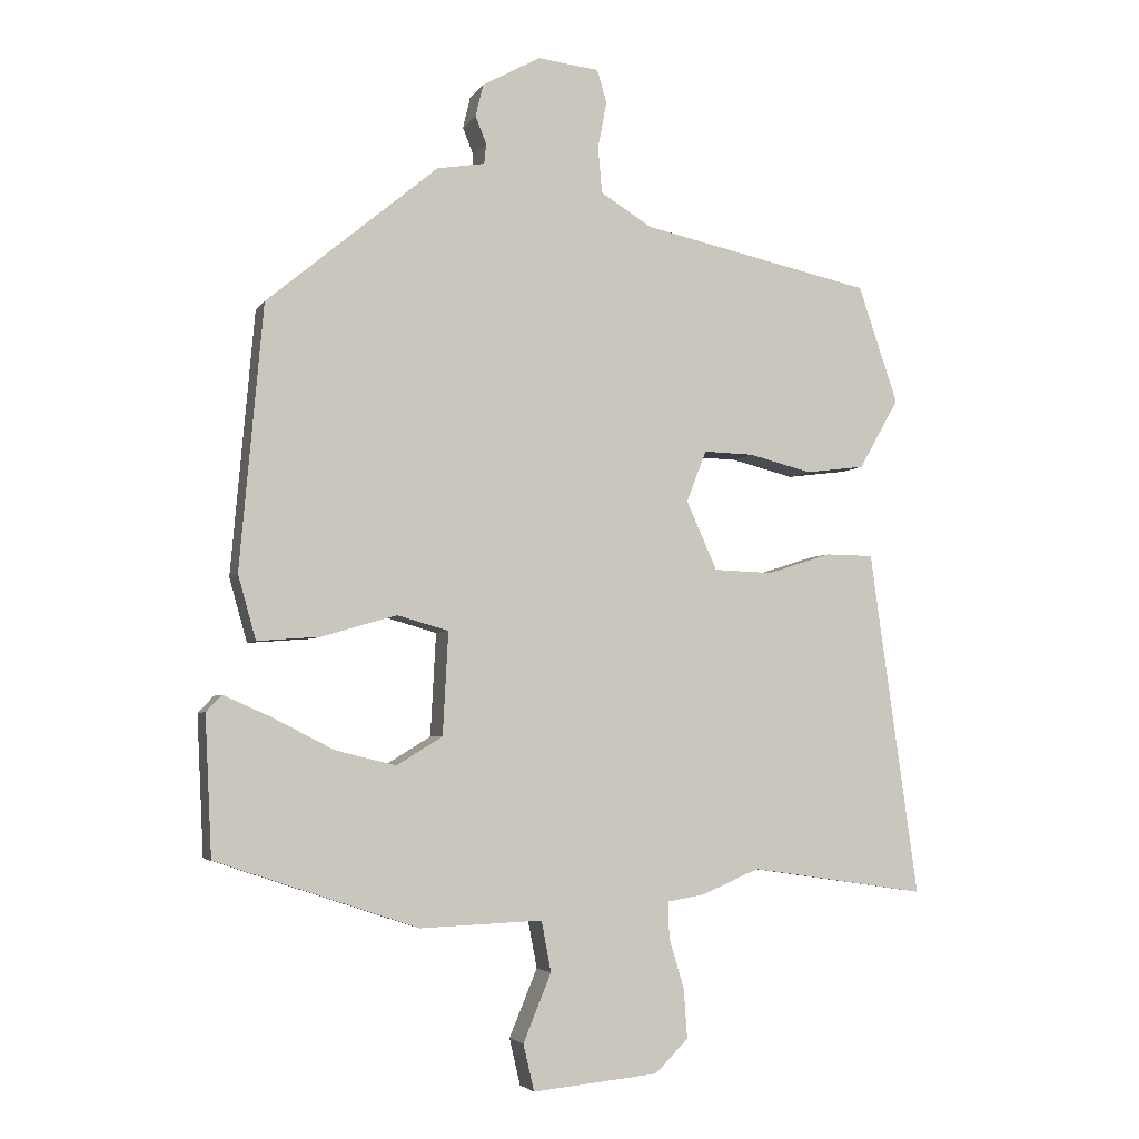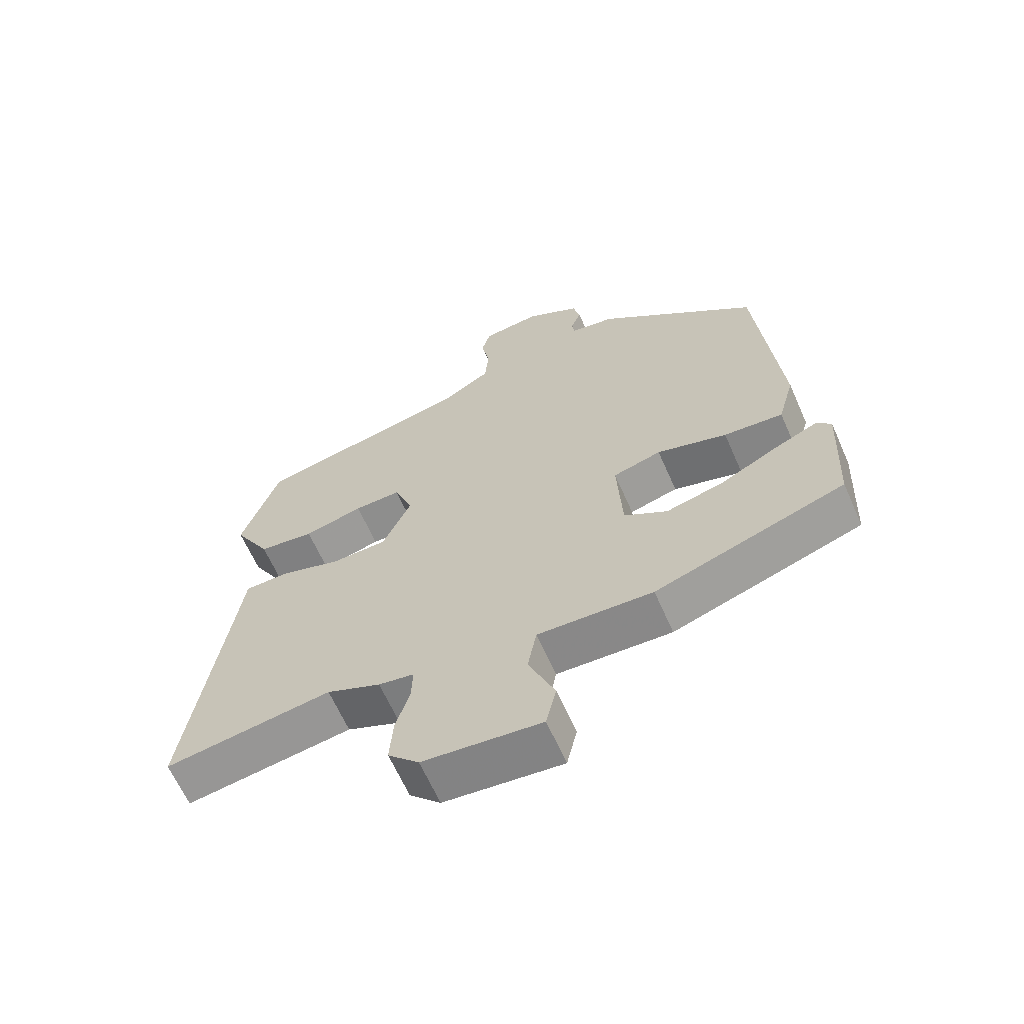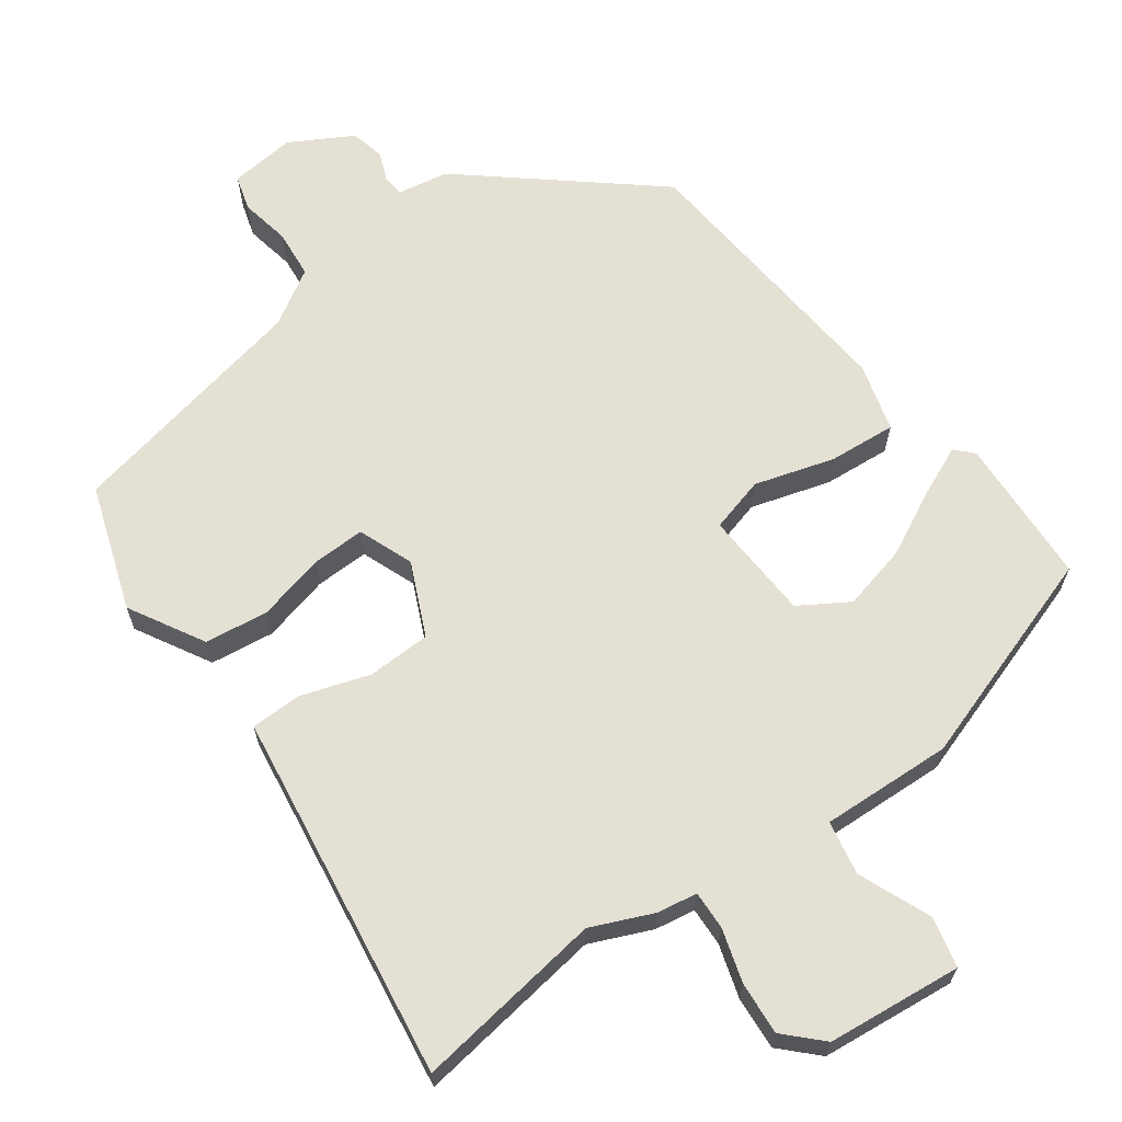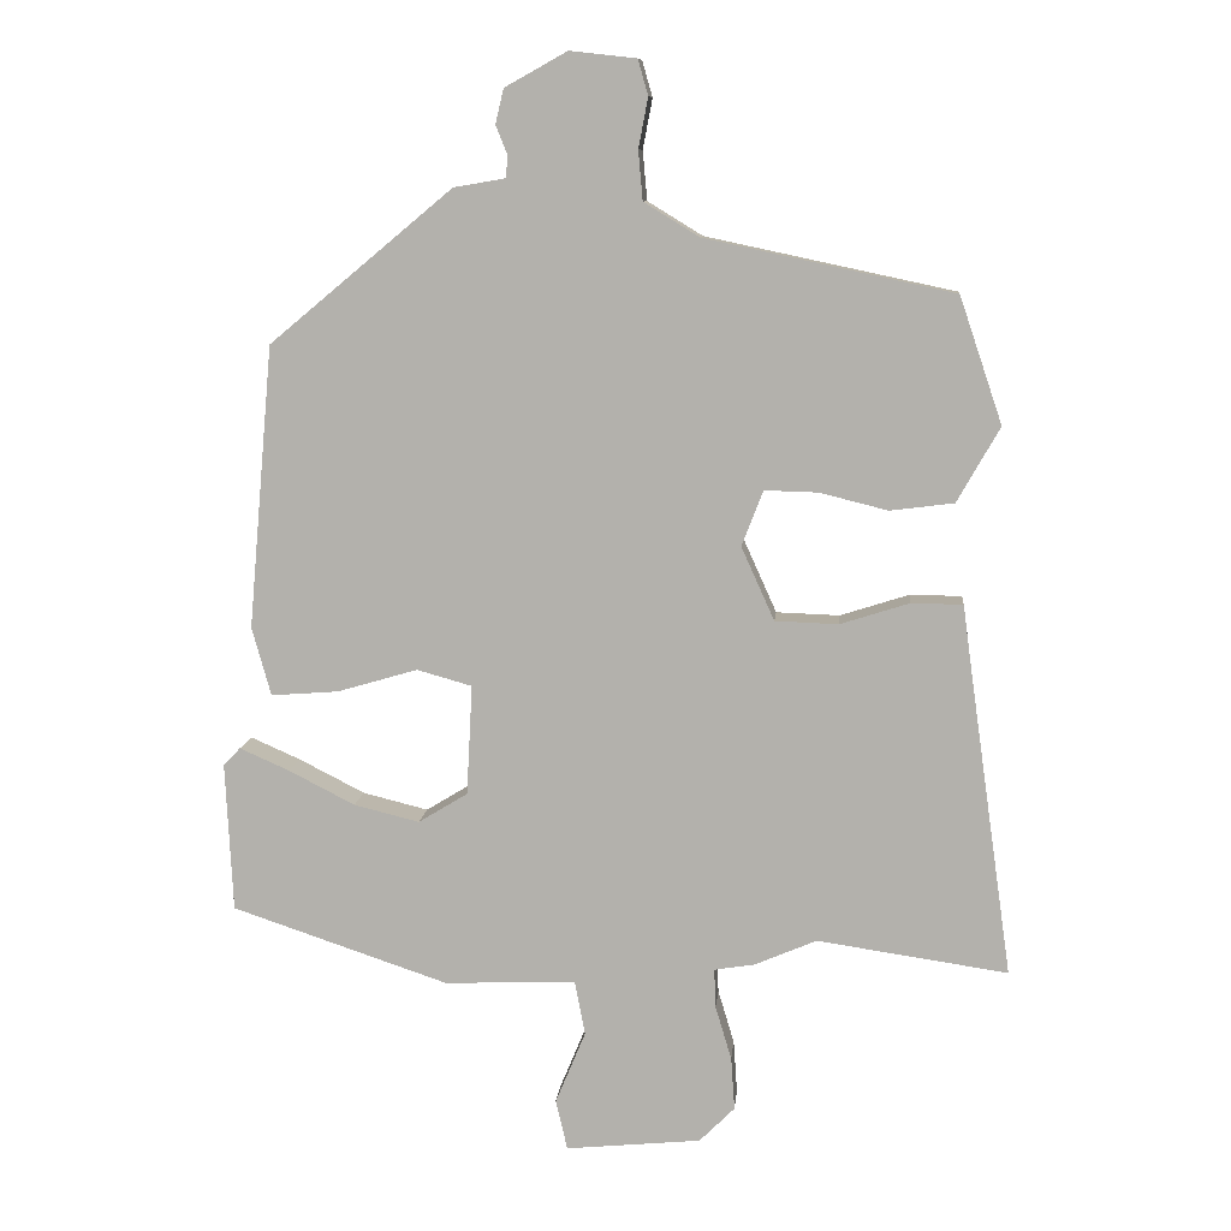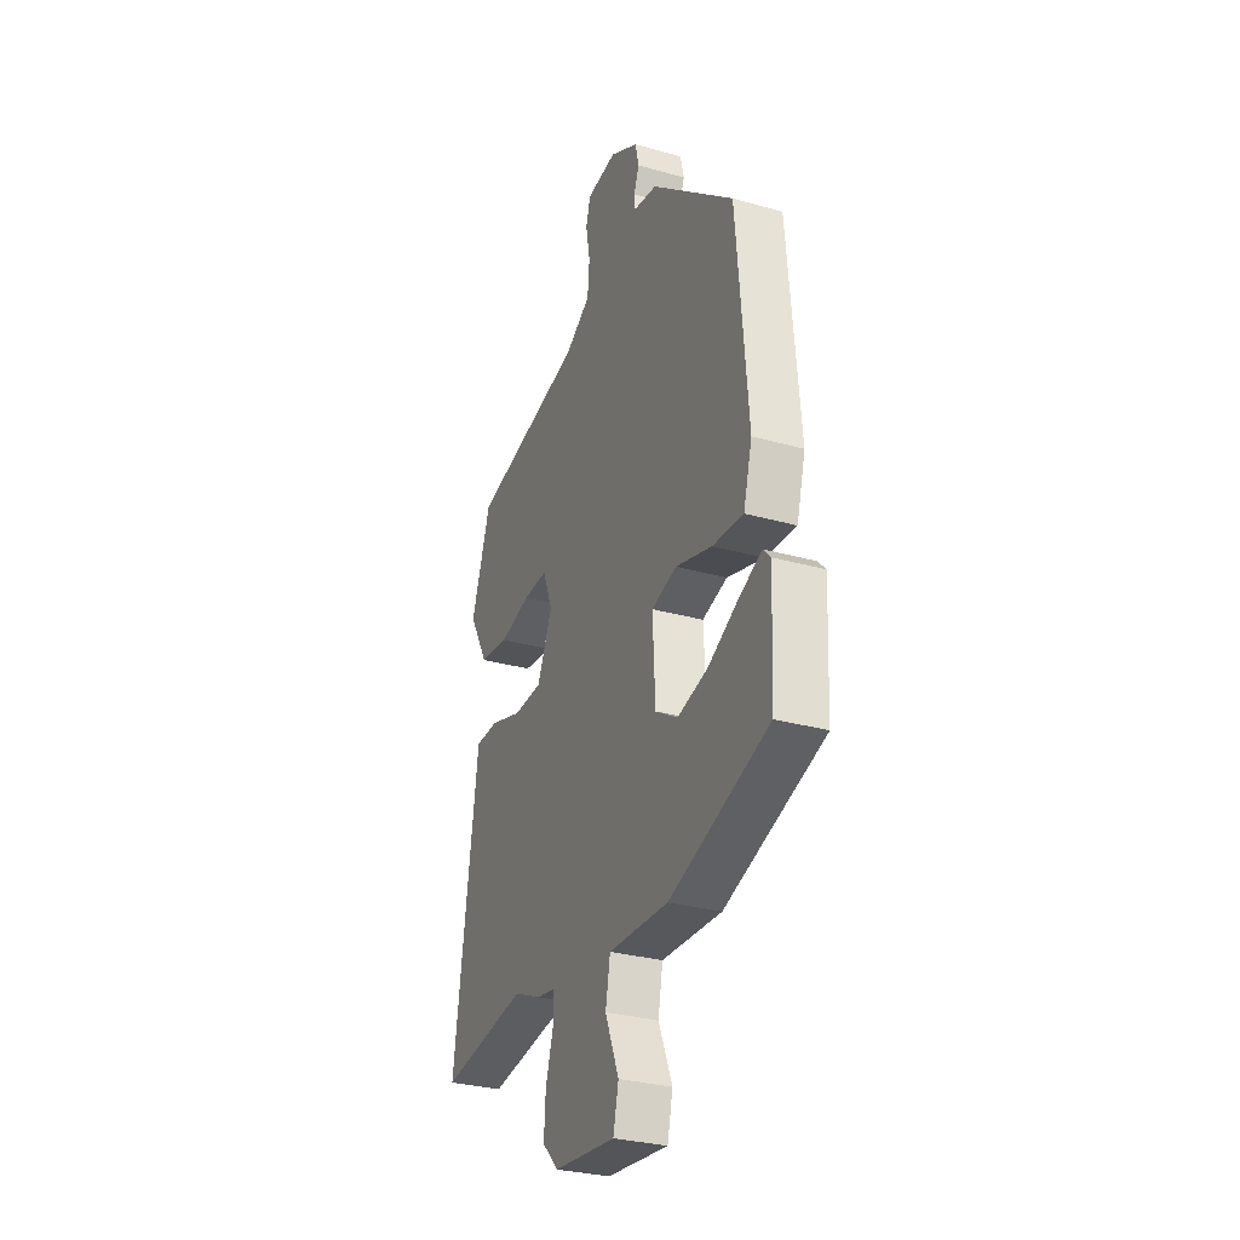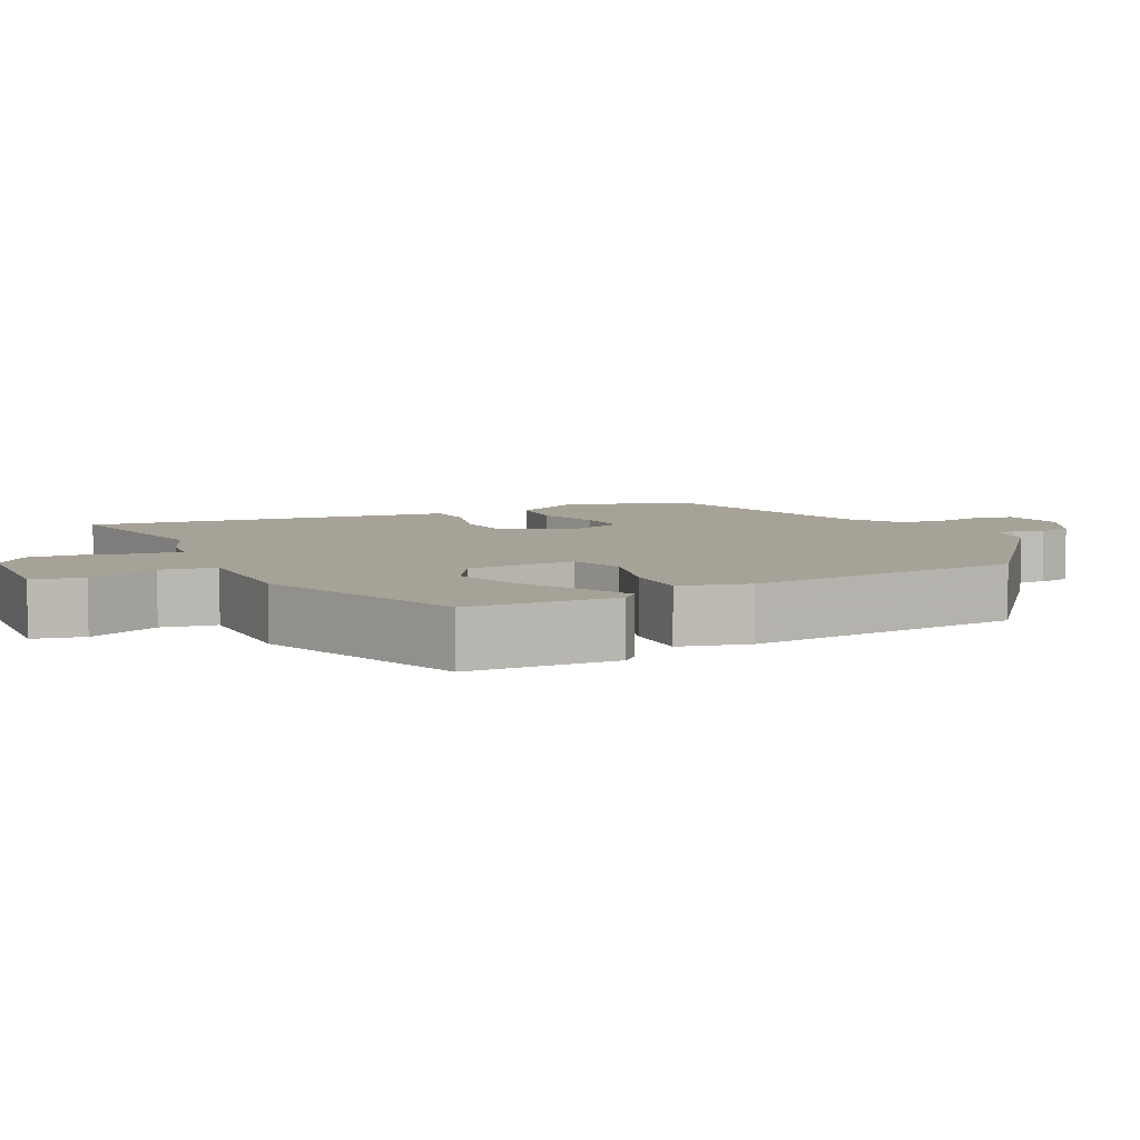
<metadata>
{"format":"obj","ext":"obj","renderer":"f3d","projection":"perspective","resolution":1024,"background":"white","views":[{"elev":-4.1,"azim":-17.7,"up":"+Z"},{"elev":-64.1,"azim":-156.2,"up":"+Z"},{"elev":65.2,"azim":144.2,"up":"+Y"},{"elev":9.7,"azim":5.4,"up":"+Z"},{"elev":-29.9,"azim":-112.4,"up":"+Z"},{"elev":6.5,"azim":-117.6,"up":"+Y"}]}
</metadata>
<code>
v 0.475 0.07 0.403
v 0.533 0.07 0.232
v 0.475 0.07 0.13
v 0.388 0.07 0.119
v 0.296 0.07 0.142
v 0.223 0.07 0.144
v 0.194 0.07 0.069
v 0.239 0.07 -0.031
v 0.325 0.07 -0.034
v 0.419 0.07 -0.004
v 0.489 0.07 -0.005
v 0.502 0.07 -0.1
v 0.56 0.07 -0.509
v 0.301 0.07 -0.471
v 0.217 0.07 -0.507
v 0.162 0.07 -0.516
v 0.164 0.07 -0.569
v 0.186 0.07 -0.642
v 0.191 0.07 -0.714
v 0.143 0.07 -0.762
v -0.041 0.07 -0.78
v -0.057 0.07 -0.712
v -0.016 0.07 -0.613
v -0.03 0.07 -0.539
v -0.209 0.07 -0.546
v -0.504 0.07 -0.447
v -0.514 0.07 -0.244
v -0.491 0.07 -0.22
v -0.423 0.07 -0.25
v -0.333 0.07 -0.296
v -0.244 0.07 -0.318
v -0.177 0.07 -0.277
v -0.169 0.07 -0.127
v -0.244 0.07 -0.106
v -0.353 0.07 -0.138
v -0.445 0.07 -0.145
v -0.471 0.07 -0.052
v -0.437 0.07 0.332
v -0.188 0.07 0.539
v -0.118 0.07 0.551
v -0.115 0.07 0.58
v -0.131 0.07 0.62
v -0.12 0.07 0.667
v -0.035 0.07 0.714
v 0.055 0.07 0.704
v 0.069 0.07 0.656
v 0.056 0.07 0.588
v 0.062 0.07 0.521
v 0.137 0.07 0.475
v 0.475 0 0.403
v 0.533 0 0.232
v 0.475 0 0.13
v 0.388 0 0.119
v 0.296 0 0.142
v 0.223 0 0.144
v 0.194 0 0.069
v 0.239 0 -0.031
v 0.325 0 -0.034
v 0.419 0 -0.004
v 0.489 0 -0.005
v 0.502 0 -0.1
v 0.56 0 -0.509
v 0.301 0 -0.471
v 0.217 0 -0.507
v 0.162 0 -0.516
v 0.164 0 -0.569
v 0.186 0 -0.642
v 0.191 0 -0.714
v 0.143 0 -0.762
v -0.041 0 -0.78
v -0.057 0 -0.712
v -0.016 0 -0.613
v -0.03 0 -0.539
v -0.209 0 -0.546
v -0.504 0 -0.447
v -0.514 0 -0.244
v -0.491 0 -0.22
v -0.423 0 -0.25
v -0.333 0 -0.296
v -0.244 0 -0.318
v -0.177 0 -0.277
v -0.169 0 -0.127
v -0.244 0 -0.106
v -0.353 0 -0.138
v -0.445 0 -0.145
v -0.471 0 -0.052
v -0.437 0 0.332
v -0.188 0 0.539
v -0.118 0 0.551
v -0.115 0 0.58
v -0.131 0 0.62
v -0.12 0 0.667
v -0.035 0 0.714
v 0.055 0 0.704
v 0.069 0 0.656
v 0.056 0 0.588
v 0.062 0 0.521
v 0.137 0 0.475
f 44 45 46 47
f 44 47 48
f 41 42 43 44
f 40 41 44 48
f 39 40 48 49
f 34 35 36 37
f 34 37 38 39
f 27 28 29 30
f 25 26 27 30
f 24 25 30 31
f 20 21 22 23
f 20 23 24
f 17 18 19 20
f 16 17 20 24
f 14 15 16 24
f 12 13 14
f 9 10 11 12
f 8 9 12 14
f 7 8 14 24
f 2 3 4 5
f 2 5 6
f 1 2 6
f 49 1 6
f 33 34 39 49
f 32 33 49 6
f 24 31 32
f 7 24 32
f 6 7 32
f 96 95 94 93
f 97 96 93
f 93 92 91 90
f 97 93 90 89
f 98 97 89 88
f 86 85 84 83
f 88 87 86 83
f 79 78 77 76
f 79 76 75 74
f 80 79 74 73
f 72 71 70 69
f 73 72 69
f 69 68 67 66
f 73 69 66 65
f 73 65 64 63
f 63 62 61
f 61 60 59 58
f 63 61 58 57
f 73 63 57 56
f 54 53 52 51
f 55 54 51
f 55 51 50
f 55 50 98
f 98 88 83 82
f 55 98 82 81
f 81 80 73
f 81 73 56
f 81 56 55
f 1 50 51 2
f 2 51 52 3
f 3 52 53 4
f 4 53 54 5
f 5 54 55 6
f 6 55 56 7
f 7 56 57 8
f 8 57 58 9
f 9 58 59 10
f 10 59 60 11
f 11 60 61 12
f 12 61 62 13
f 13 62 63 14
f 14 63 64 15
f 15 64 65 16
f 16 65 66 17
f 17 66 67 18
f 18 67 68 19
f 19 68 69 20
f 20 69 70 21
f 21 70 71 22
f 22 71 72 23
f 23 72 73 24
f 24 73 74 25
f 25 74 75 26
f 26 75 76 27
f 27 76 77 28
f 28 77 78 29
f 29 78 79 30
f 30 79 80 31
f 31 80 81 32
f 32 81 82 33
f 33 82 83 34
f 34 83 84 35
f 35 84 85 36
f 36 85 86 37
f 37 86 87 38
f 38 87 88 39
f 39 88 89 40
f 40 89 90 41
f 41 90 91 42
f 42 91 92 43
f 43 92 93 44
f 44 93 94 45
f 45 94 95 46
f 46 95 96 47
f 47 96 97 48
f 48 97 98 49
f 49 98 50 1

</code>
